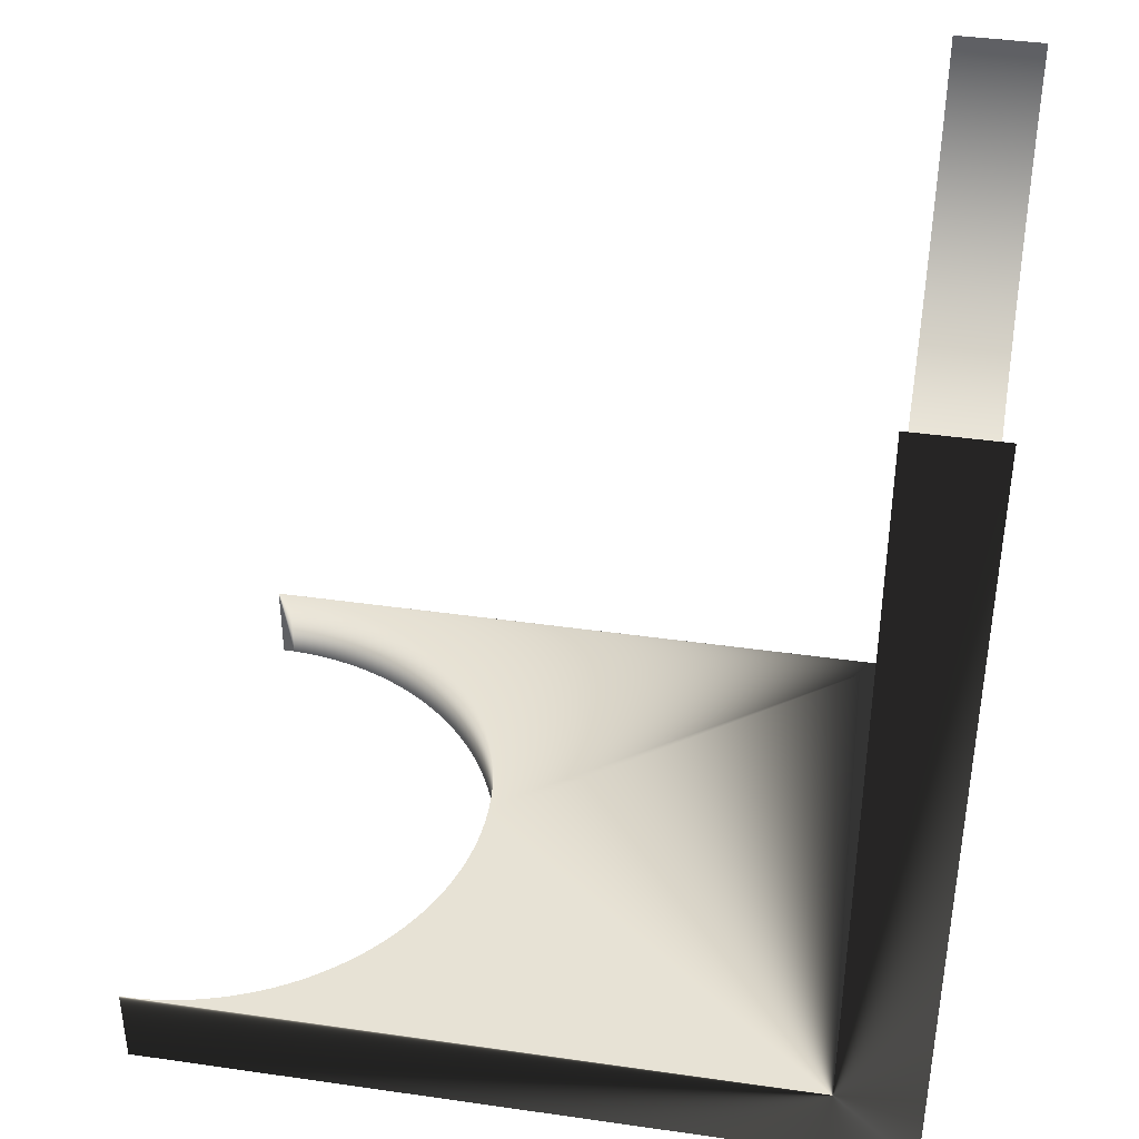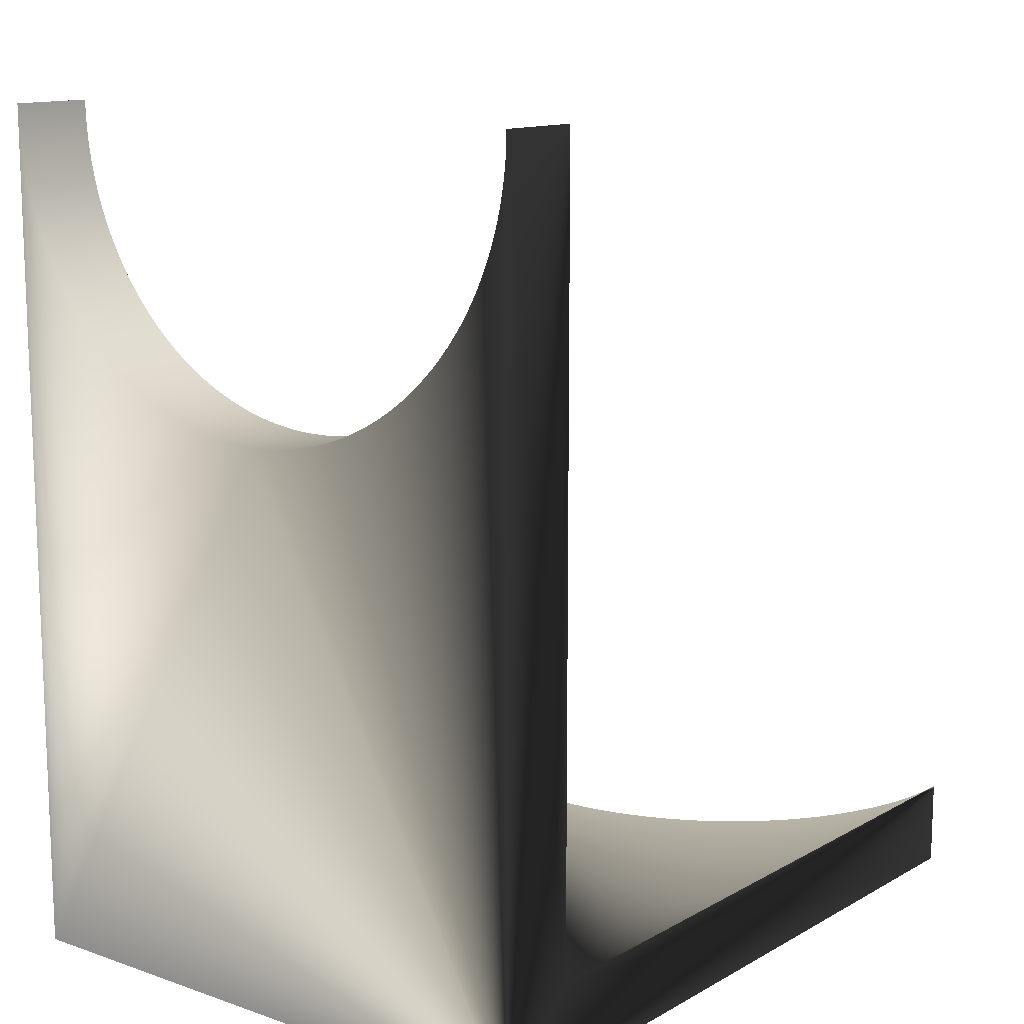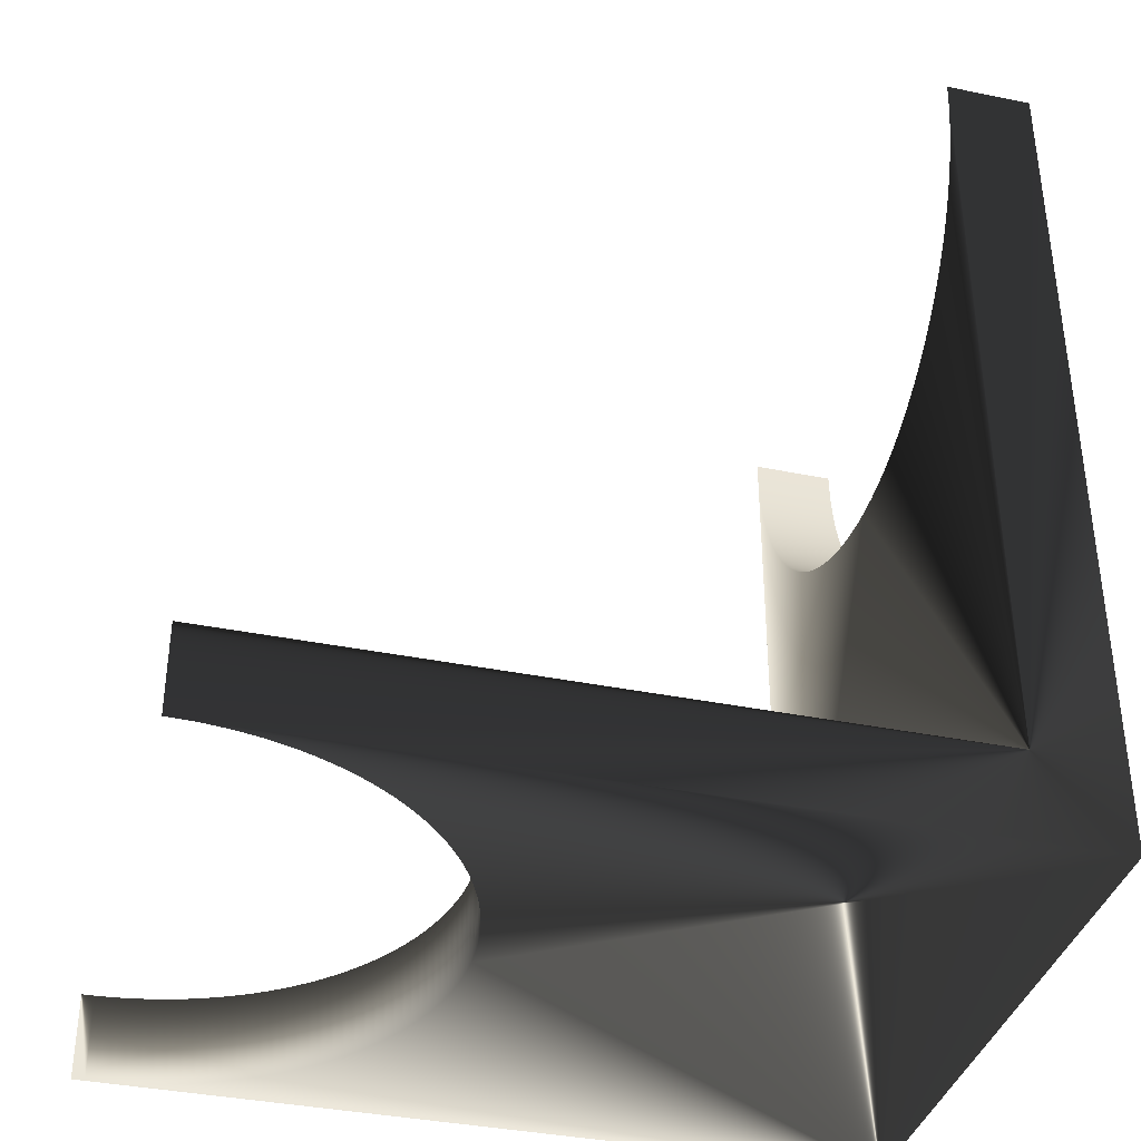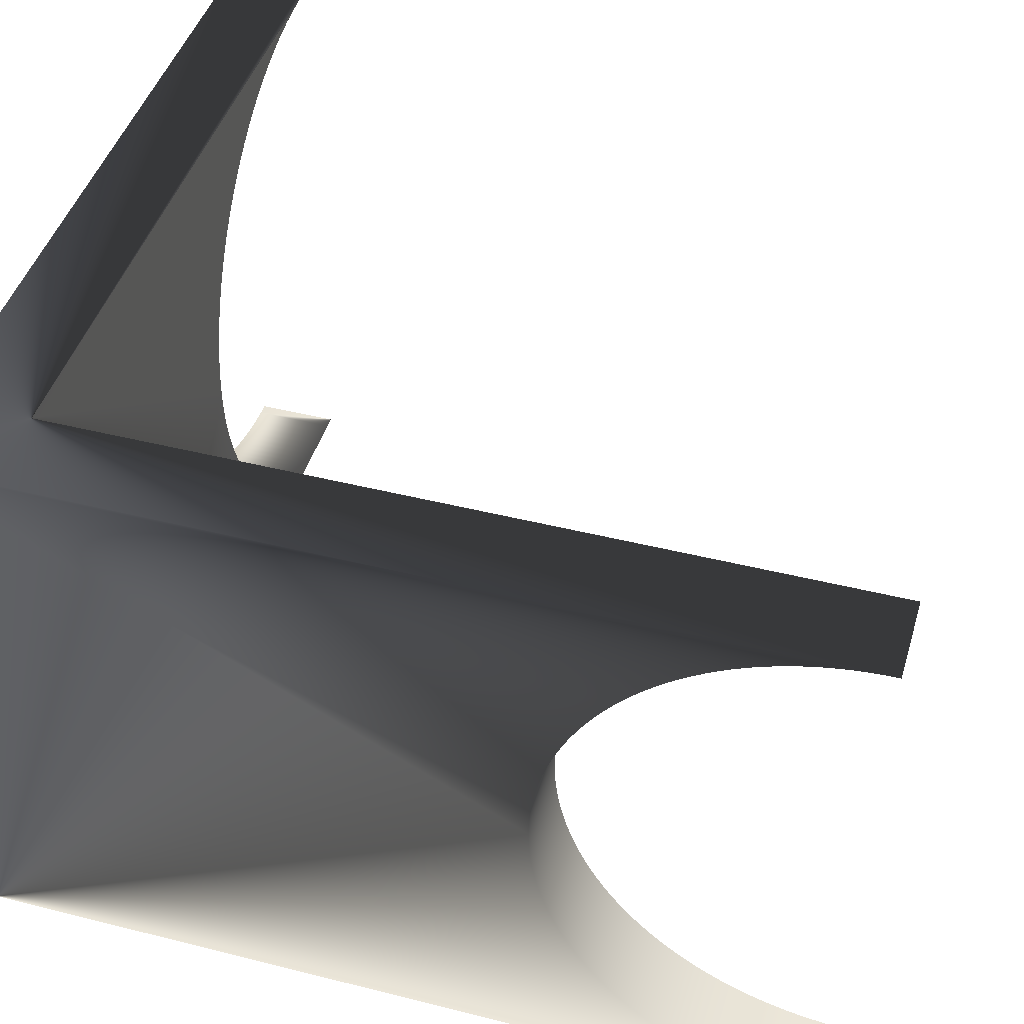
<metadata>
{"format":"obj","ext":"obj","renderer":"f3d","projection":"perspective","resolution":1024,"background":"white","views":[{"elev":40.3,"azim":10.0,"up":"+Y"},{"elev":12.8,"azim":128.4,"up":"+Y"},{"elev":-37.3,"azim":-14.7,"up":"+Y"},{"elev":44.4,"azim":106.4,"up":"+Z"}]}
</metadata>
<code>
v 80 50 0
v 75 50 0
v 80 49.28 0.01495
v 75 49.28 0.01495
v 80 48.55 0.05977
v 75 48.55 0.05977
v 75 47.84 0.1344
v 80 47.84 0.1344
v 75 47.12 0.2387
v 80 47.12 0.2387
v 75 46.41 0.3725
v 80 46.41 0.3725
v 75 45.7 0.5355
v 80 45.7 0.5355
v 75 45.01 0.7275
v 80 45.01 0.7275
v 75 44.32 0.9482
v 80 44.32 0.9482
v 75 43.64 1.197
v 80 43.64 1.197
v 75 42.97 1.474
v 80 42.97 1.474
v 75 42.31 1.778
v 80 42.31 1.778
v 75 41.67 2.109
v 80 41.67 2.109
v 75 41.04 2.467
v 80 41.04 2.467
v 75 40.43 2.85
v 80 40.43 2.85
v 75 39.83 3.258
v 80 39.83 3.258
v 75 39.25 3.69
v 80 39.25 3.69
v 75 38.69 4.146
v 80 38.69 4.146
v 75 38.15 4.625
v 80 38.15 4.625
v 75 37.63 5.126
v 80 37.63 5.126
v 75 37.12 5.648
v 80 37.12 5.648
v 75 36.65 6.19
v 80 36.65 6.19
v 75 36.19 6.751
v 80 36.19 6.751
v 75 35.76 7.331
v 80 35.76 7.331
v 75 35.35 7.928
v 80 35.35 7.928
v 75 34.97 8.542
v 80 34.97 8.542
v 75 34.61 9.171
v 80 34.61 9.171
v 75 34.28 9.814
v 80 34.28 9.814
v 75 33.97 10.47
v 80 33.97 10.47
v 75 33.7 11.14
v 80 33.7 11.14
v 75 33.45 11.82
v 80 33.45 11.82
v 75 33.23 12.51
v 80 33.23 12.51
v 75 33.04 13.2
v 80 33.04 13.2
v 75 32.87 13.91
v 80 32.87 13.91
v 75 32.74 14.62
v 80 32.74 14.62
v 75 32.63 15.34
v 80 32.63 15.34
v 75 32.56 16.05
v 80 32.56 16.05
v 75 32.51 16.78
v 80 32.51 16.78
v 75 32.5 17.5
v 80 32.5 17.5
v 75 32.51 18.22
v 80 32.51 18.22
v 75 32.56 18.95
v 80 32.56 18.95
v 75 32.63 19.66
v 80 32.63 19.66
v 75 32.74 20.38
v 80 32.74 20.38
v 75 32.87 21.09
v 80 32.87 21.09
v 75 33.04 21.8
v 80 33.04 21.8
v 75 33.23 22.49
v 80 33.23 22.49
v 75 33.45 23.18
v 80 33.45 23.18
v 75 33.7 23.86
v 80 33.7 23.86
v 75 33.97 24.53
v 80 33.97 24.53
v 75 34.28 25.19
v 80 34.28 25.19
v 75 34.61 25.83
v 80 34.61 25.83
v 75 34.97 26.46
v 80 34.97 26.46
v 75 35.35 27.07
v 80 35.35 27.07
v 75 35.76 27.67
v 80 35.76 27.67
v 75 36.19 28.25
v 80 36.19 28.25
v 75 36.65 28.81
v 80 36.65 28.81
v 75 37.12 29.35
v 80 37.12 29.35
v 75 37.63 29.87
v 80 37.63 29.87
v 75 38.15 30.38
v 80 38.15 30.38
v 75 38.69 30.85
v 80 38.69 30.85
v 75 39.25 31.31
v 80 39.25 31.31
v 75 39.83 31.74
v 80 39.83 31.74
v 75 40.43 32.15
v 80 40.43 32.15
v 75 41.04 32.53
v 80 41.04 32.53
v 75 41.67 32.89
v 80 41.67 32.89
v 75 42.31 33.22
v 80 42.31 33.22
v 75 42.97 33.53
v 80 42.97 33.53
v 75 43.64 33.8
v 80 43.64 33.8
v 75 44.32 34.05
v 80 44.32 34.05
v 75 45.01 34.27
v 80 45.01 34.27
v 75 45.7 34.46
v 80 45.7 34.46
v 75 46.41 34.63
v 80 46.41 34.63
v 75 47.12 34.76
v 80 47.12 34.76
v 75 47.84 34.87
v 80 47.84 34.87
v 75 48.55 34.94
v 80 48.55 34.94
v 75 49.28 34.99
v 80 49.28 34.99
v 75 50 35
v 80 50 35
v 80 0 0
v 80 0 35
v 75 5 35
v 75 5 0
v 52.5 5 17.5
v 52.49 5 18.22
v 52.44 5 18.95
v 35 5 0
v 35.72 5 0.01495
v 36.45 5 0.05977
v 37.16 5 0.1344
v 37.88 5 0.2387
v 38.59 5 0.3725
v 39.3 5 0.5355
v 39.99 5 0.7275
v 40.68 5 0.9482
v 41.36 5 1.197
v 42.03 5 1.474
v 42.69 5 1.778
v 43.33 5 2.109
v 43.96 5 2.467
v 44.57 5 2.85
v 45.17 5 3.258
v 45.75 5 3.69
v 46.31 5 4.146
v 46.85 5 4.625
v 47.37 5 5.126
v 47.88 5 5.648
v 48.35 5 6.19
v 48.81 5 6.751
v 49.24 5 7.331
v 49.65 5 7.928
v 50.03 5 8.542
v 50.39 5 9.171
v 50.72 5 9.814
v 51.03 5 10.47
v 51.3 5 11.14
v 51.55 5 11.82
v 51.77 5 12.51
v 51.96 5 13.2
v 52.13 5 13.91
v 52.26 5 14.62
v 52.37 5 15.34
v 52.44 5 16.05
v 52.49 5 16.78
v 52.37 5 19.66
v 52.26 5 20.38
v 52.13 5 21.09
v 51.96 5 21.8
v 51.77 5 22.49
v 51.55 5 23.18
v 51.3 5 23.86
v 51.03 5 24.53
v 50.72 5 25.19
v 50.39 5 25.83
v 50.03 5 26.46
v 49.65 5 27.07
v 49.24 5 27.67
v 48.81 5 28.25
v 48.35 5 28.81
v 47.88 5 29.35
v 47.37 5 29.87
v 46.85 5 30.38
v 46.31 5 30.85
v 45.75 5 31.31
v 45.17 5 31.74
v 44.57 5 32.15
v 43.96 5 32.53
v 43.33 5 32.89
v 42.69 5 33.22
v 42.03 5 33.53
v 41.36 5 33.8
v 40.68 5 34.05
v 39.99 5 34.27
v 39.3 5 34.46
v 38.59 5 34.63
v 37.88 5 34.76
v 37.16 5 34.87
v 36.45 5 34.94
v 35.72 5 34.99
v 35 5 35
v 35 0 0
v 35.72 0 0.01495
v 36.45 0 0.05977
v 37.16 0 0.1344
v 37.88 0 0.2387
v 38.59 0 0.3725
v 39.3 0 0.5355
v 39.99 0 0.7275
v 40.68 0 0.9482
v 41.36 0 1.197
v 42.03 0 1.474
v 42.69 0 1.778
v 43.33 0 2.109
v 43.96 0 2.467
v 44.57 0 2.85
v 45.17 0 3.258
v 45.75 0 3.69
v 46.31 0 4.146
v 46.85 0 4.625
v 47.37 0 5.126
v 47.88 0 5.648
v 48.35 0 6.19
v 48.81 0 6.751
v 49.24 0 7.331
v 49.65 0 7.928
v 50.03 0 8.542
v 50.39 0 9.171
v 50.72 0 9.814
v 51.03 0 10.47
v 51.3 0 11.14
v 51.55 0 11.82
v 51.77 0 12.51
v 51.96 0 13.2
v 52.13 0 13.91
v 52.26 0 14.62
v 52.37 0 15.34
v 52.44 0 16.05
v 52.49 0 16.78
v 52.5 0 17.5
v 52.49 0 18.22
v 52.44 0 18.95
v 52.37 0 19.66
v 52.26 0 20.38
v 52.13 0 21.09
v 51.96 0 21.8
v 51.77 0 22.49
v 51.55 0 23.18
v 51.3 0 23.86
v 51.03 0 24.53
v 50.72 0 25.19
v 50.39 0 25.83
v 50.03 0 26.46
v 49.65 0 27.07
v 49.24 0 27.67
v 48.81 0 28.25
v 48.35 0 28.81
v 47.88 0 29.35
v 47.37 0 29.87
v 46.85 0 30.38
v 46.31 0 30.85
v 45.75 0 31.31
v 45.17 0 31.74
v 44.57 0 32.15
v 43.96 0 32.53
v 43.33 0 32.89
v 42.69 0 33.22
v 42.03 0 33.53
v 41.36 0 33.8
v 40.68 0 34.05
v 39.99 0 34.27
v 39.3 0 34.46
v 38.59 0 34.63
v 37.88 0 34.76
v 37.16 0 34.87
v 36.45 0 34.94
v 35.72 0 34.99
v 35 0 35
f 1 2 3
f 3 2 4
f 3 4 5
f 5 4 6
f 5 6 7
f 5 7 8
f 8 7 9
f 8 9 10
f 10 9 11
f 10 11 12
f 12 11 13
f 12 13 14
f 14 13 15
f 14 15 16
f 16 15 17
f 16 17 18
f 18 17 19
f 18 19 20
f 20 19 21
f 20 21 22
f 22 21 23
f 22 23 24
f 24 23 25
f 24 25 26
f 26 25 27
f 26 27 28
f 28 27 29
f 28 29 30
f 30 29 31
f 30 31 32
f 32 31 33
f 32 33 34
f 34 33 35
f 34 35 36
f 36 35 37
f 36 37 38
f 38 37 39
f 38 39 40
f 40 39 41
f 40 41 42
f 42 41 43
f 42 43 44
f 44 43 45
f 44 45 46
f 46 45 47
f 46 47 48
f 48 47 49
f 48 49 50
f 50 49 51
f 50 51 52
f 52 51 53
f 52 53 54
f 54 53 55
f 54 55 56
f 56 55 57
f 56 57 58
f 58 57 59
f 58 59 60
f 60 59 61
f 60 61 62
f 62 61 63
f 62 63 64
f 64 63 65
f 64 65 66
f 66 65 67
f 66 67 68
f 68 67 69
f 68 69 70
f 70 69 71
f 70 71 72
f 72 71 73
f 72 73 74
f 74 73 75
f 74 75 76
f 76 75 77
f 76 77 78
f 78 77 79
f 78 79 80
f 80 79 81
f 80 81 82
f 82 81 83
f 82 83 84
f 84 83 85
f 84 85 86
f 86 85 87
f 86 87 88
f 88 87 89
f 88 89 90
f 90 89 91
f 90 91 92
f 92 91 93
f 92 93 94
f 94 93 95
f 94 95 96
f 96 95 97
f 96 97 98
f 98 97 99
f 98 99 100
f 100 99 101
f 100 101 102
f 102 101 103
f 102 103 104
f 104 103 105
f 104 105 106
f 106 105 107
f 106 107 108
f 108 107 109
f 108 109 110
f 110 109 111
f 110 111 112
f 112 111 113
f 112 113 114
f 114 113 115
f 114 115 116
f 116 115 117
f 116 117 118
f 118 117 119
f 118 119 120
f 120 119 121
f 120 121 122
f 122 121 123
f 122 123 124
f 124 123 125
f 124 125 126
f 126 125 127
f 126 127 128
f 128 127 129
f 128 129 130
f 130 129 131
f 130 131 132
f 132 131 133
f 132 133 134
f 134 133 135
f 134 135 136
f 136 135 137
f 136 137 138
f 138 137 139
f 138 139 140
f 140 139 141
f 140 141 142
f 142 141 143
f 142 143 144
f 144 143 145
f 144 145 146
f 146 145 147
f 146 147 148
f 148 147 149
f 148 149 150
f 150 149 151
f 150 151 152
f 152 151 153
f 152 153 154
f 1 3 155
f 155 3 5
f 155 5 8
f 8 10 155
f 155 10 12
f 155 12 14
f 14 16 155
f 155 16 18
f 155 18 20
f 20 22 155
f 155 22 24
f 155 24 26
f 26 28 155
f 155 28 30
f 155 30 32
f 32 34 155
f 155 34 36
f 155 36 38
f 38 40 155
f 155 40 42
f 155 42 44
f 44 46 155
f 155 46 48
f 155 48 50
f 50 52 155
f 155 52 54
f 155 54 56
f 56 58 155
f 155 58 60
f 155 60 62
f 62 64 155
f 155 64 66
f 155 66 68
f 68 70 155
f 155 70 72
f 155 72 74
f 74 76 155
f 155 76 78
f 155 78 156
f 156 78 80
f 156 80 82
f 82 84 156
f 156 84 86
f 156 86 88
f 88 90 156
f 156 90 92
f 156 92 94
f 94 96 156
f 156 96 98
f 156 98 100
f 100 102 156
f 156 102 104
f 156 104 106
f 106 108 156
f 156 108 110
f 156 110 112
f 112 114 156
f 156 114 116
f 156 116 118
f 118 120 156
f 156 120 122
f 156 122 124
f 124 126 156
f 156 126 128
f 156 128 130
f 130 132 156
f 156 132 134
f 156 134 136
f 136 138 156
f 156 138 140
f 156 140 142
f 142 144 156
f 156 144 146
f 156 146 148
f 148 150 156
f 156 150 152
f 156 152 154
f 153 151 157
f 157 151 149
f 157 149 147
f 147 145 157
f 157 145 143
f 157 143 141
f 141 139 157
f 157 139 137
f 157 137 135
f 135 133 157
f 157 133 131
f 157 131 129
f 129 127 157
f 157 127 125
f 157 125 123
f 123 121 157
f 157 121 119
f 157 119 117
f 117 115 157
f 157 115 113
f 157 113 111
f 111 109 157
f 157 109 107
f 157 107 105
f 105 103 157
f 157 103 101
f 157 101 99
f 99 97 157
f 157 97 95
f 157 95 93
f 93 91 157
f 157 91 89
f 157 89 87
f 87 85 157
f 157 85 83
f 157 83 81
f 81 79 157
f 157 79 77
f 157 77 158
f 158 77 75
f 158 75 73
f 73 71 158
f 158 71 69
f 158 69 67
f 67 65 158
f 158 65 63
f 158 63 61
f 61 59 158
f 158 59 57
f 158 57 55
f 55 53 158
f 158 53 51
f 158 51 49
f 49 47 158
f 158 47 45
f 158 45 43
f 43 41 158
f 158 41 39
f 158 39 37
f 37 35 158
f 158 35 33
f 158 33 31
f 31 29 158
f 158 29 27
f 158 27 25
f 25 23 158
f 158 23 21
f 158 21 19
f 19 17 158
f 158 17 15
f 158 15 13
f 13 11 158
f 158 11 9
f 158 9 7
f 7 6 158
f 158 6 4
f 158 4 2
f 158 159 157
f 157 159 160
f 157 160 161
f 162 163 158
f 158 163 164
f 158 164 165
f 165 166 158
f 158 166 167
f 158 167 168
f 168 169 158
f 158 169 170
f 158 170 171
f 171 172 158
f 158 172 173
f 158 173 174
f 174 175 158
f 158 175 176
f 158 176 177
f 177 178 158
f 158 178 179
f 158 179 180
f 180 181 158
f 158 181 182
f 158 182 183
f 183 184 158
f 158 184 185
f 158 185 186
f 186 187 158
f 158 187 188
f 158 188 189
f 189 190 158
f 158 190 191
f 158 191 192
f 192 193 158
f 158 193 194
f 158 194 195
f 195 196 158
f 158 196 197
f 158 197 198
f 198 199 158
f 158 199 159
f 161 200 157
f 157 200 201
f 157 201 202
f 202 203 157
f 157 203 204
f 157 204 205
f 205 206 157
f 157 206 207
f 157 207 208
f 208 209 157
f 157 209 210
f 157 210 211
f 211 212 157
f 157 212 213
f 157 213 214
f 214 215 157
f 157 215 216
f 157 216 217
f 217 218 157
f 157 218 219
f 157 219 220
f 220 221 157
f 157 221 222
f 157 222 223
f 223 224 157
f 157 224 225
f 157 225 226
f 226 227 157
f 157 227 228
f 157 228 229
f 229 230 157
f 157 230 231
f 157 231 232
f 232 233 157
f 157 233 234
f 157 234 235
f 236 237 162
f 162 237 163
f 163 237 238
f 163 238 164
f 164 238 239
f 164 239 165
f 165 239 240
f 165 240 166
f 166 240 241
f 166 241 167
f 167 241 242
f 167 242 168
f 168 242 243
f 168 243 169
f 169 243 244
f 169 244 170
f 170 244 245
f 170 245 171
f 171 245 246
f 171 246 172
f 172 246 247
f 172 247 173
f 173 247 248
f 173 248 174
f 174 248 249
f 174 249 175
f 175 249 250
f 175 250 176
f 176 250 251
f 176 251 177
f 177 251 252
f 177 252 178
f 178 252 253
f 178 253 179
f 179 253 254
f 179 254 180
f 180 254 255
f 180 255 181
f 181 255 256
f 181 256 182
f 182 256 257
f 182 257 183
f 183 257 258
f 183 258 184
f 184 258 259
f 184 259 185
f 185 259 260
f 185 260 186
f 186 260 261
f 186 261 187
f 187 261 262
f 187 262 188
f 188 262 263
f 188 263 189
f 189 263 264
f 189 264 190
f 190 264 265
f 190 265 191
f 191 265 266
f 191 266 192
f 192 266 267
f 192 267 193
f 193 267 268
f 193 268 194
f 194 268 269
f 194 269 195
f 195 269 270
f 195 270 196
f 196 270 271
f 196 271 197
f 197 271 272
f 197 272 198
f 198 272 273
f 198 273 199
f 199 273 274
f 199 274 159
f 159 274 275
f 159 275 160
f 160 275 276
f 160 276 161
f 161 276 277
f 161 277 200
f 200 277 278
f 200 278 201
f 201 278 279
f 201 279 202
f 202 279 280
f 202 280 203
f 203 280 281
f 203 281 204
f 204 281 282
f 204 282 205
f 205 282 283
f 205 283 206
f 206 283 284
f 206 284 207
f 207 284 285
f 207 285 208
f 208 285 286
f 208 286 209
f 209 286 287
f 209 287 210
f 210 287 288
f 210 288 211
f 211 288 289
f 211 289 212
f 212 289 290
f 212 290 213
f 213 290 291
f 213 291 214
f 214 291 292
f 214 292 215
f 215 292 293
f 215 293 216
f 216 293 294
f 216 294 217
f 217 294 295
f 217 295 218
f 218 295 296
f 218 296 219
f 219 296 297
f 219 297 220
f 220 297 298
f 220 298 221
f 221 298 299
f 221 299 222
f 222 299 300
f 222 300 223
f 223 300 301
f 223 301 224
f 224 301 302
f 224 302 225
f 225 302 303
f 225 303 226
f 226 303 304
f 226 304 227
f 227 304 305
f 227 305 228
f 228 305 306
f 228 306 229
f 229 306 307
f 229 307 230
f 230 307 308
f 230 308 231
f 231 308 309
f 231 309 232
f 232 309 310
f 232 310 233
f 233 310 311
f 233 311 234
f 234 311 312
f 234 312 235
f 1 155 158
f 158 155 236
f 158 236 162
f 158 2 1
f 235 312 157
f 157 312 156
f 157 156 154
f 154 153 157
f 312 311 156
f 156 311 310
f 156 310 309
f 309 308 156
f 156 308 307
f 156 307 306
f 306 305 156
f 156 305 304
f 156 304 303
f 303 302 156
f 156 302 301
f 156 301 300
f 300 299 156
f 156 299 298
f 156 298 297
f 297 296 156
f 156 296 295
f 156 295 294
f 294 293 156
f 156 293 292
f 156 292 291
f 291 290 156
f 156 290 289
f 156 289 288
f 288 287 156
f 156 287 286
f 156 286 285
f 285 284 156
f 156 284 283
f 156 283 282
f 282 281 156
f 156 281 280
f 156 280 279
f 279 278 156
f 156 278 277
f 156 277 276
f 276 275 156
f 156 275 274
f 156 274 155
f 155 274 273
f 155 273 272
f 272 271 155
f 155 271 270
f 155 270 269
f 269 268 155
f 155 268 267
f 155 267 266
f 266 265 155
f 155 265 264
f 155 264 263
f 263 262 155
f 155 262 261
f 155 261 260
f 260 259 155
f 155 259 258
f 155 258 257
f 257 256 155
f 155 256 255
f 155 255 254
f 254 253 155
f 155 253 252
f 155 252 251
f 251 250 155
f 155 250 249
f 155 249 248
f 248 247 155
f 155 247 246
f 155 246 245
f 245 244 155
f 155 244 243
f 155 243 242
f 242 241 155
f 155 241 240
f 155 240 239
f 239 238 155
f 155 238 237
f 155 237 236

</code>
